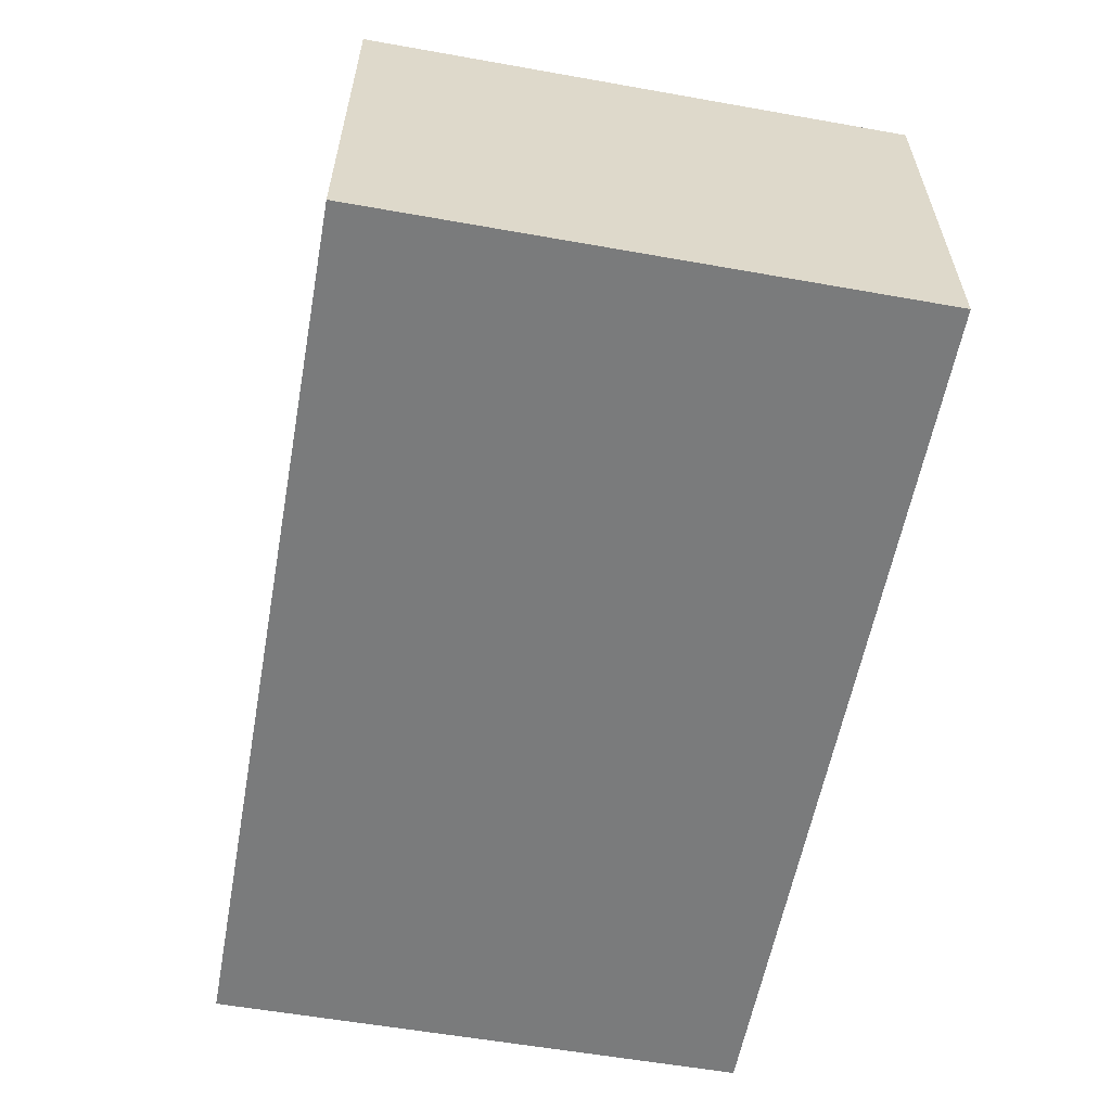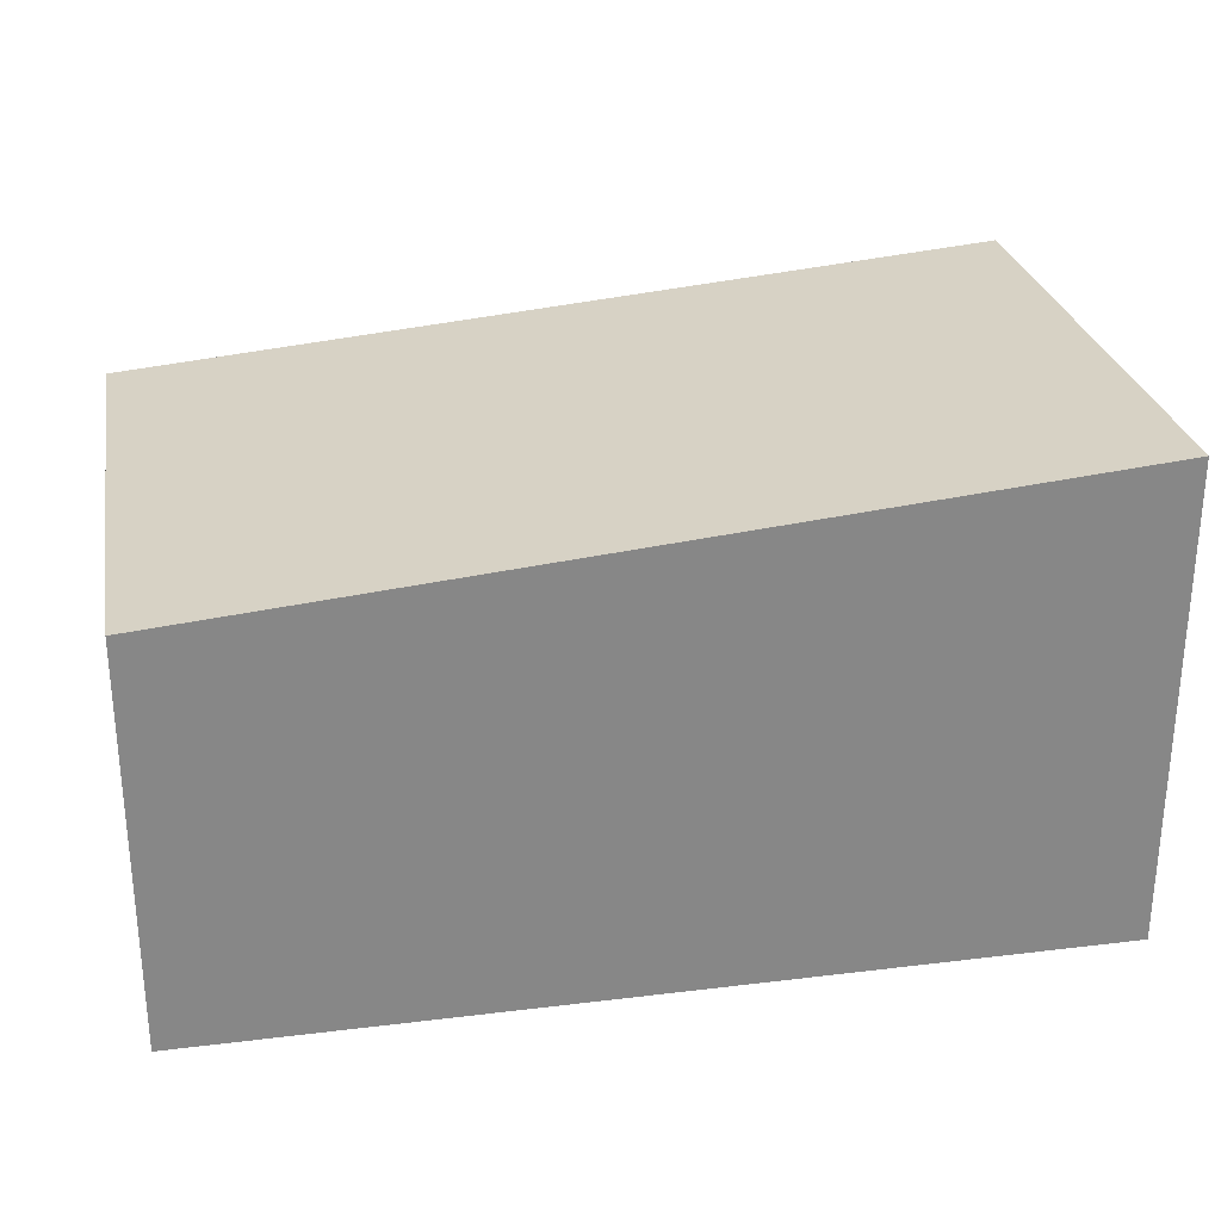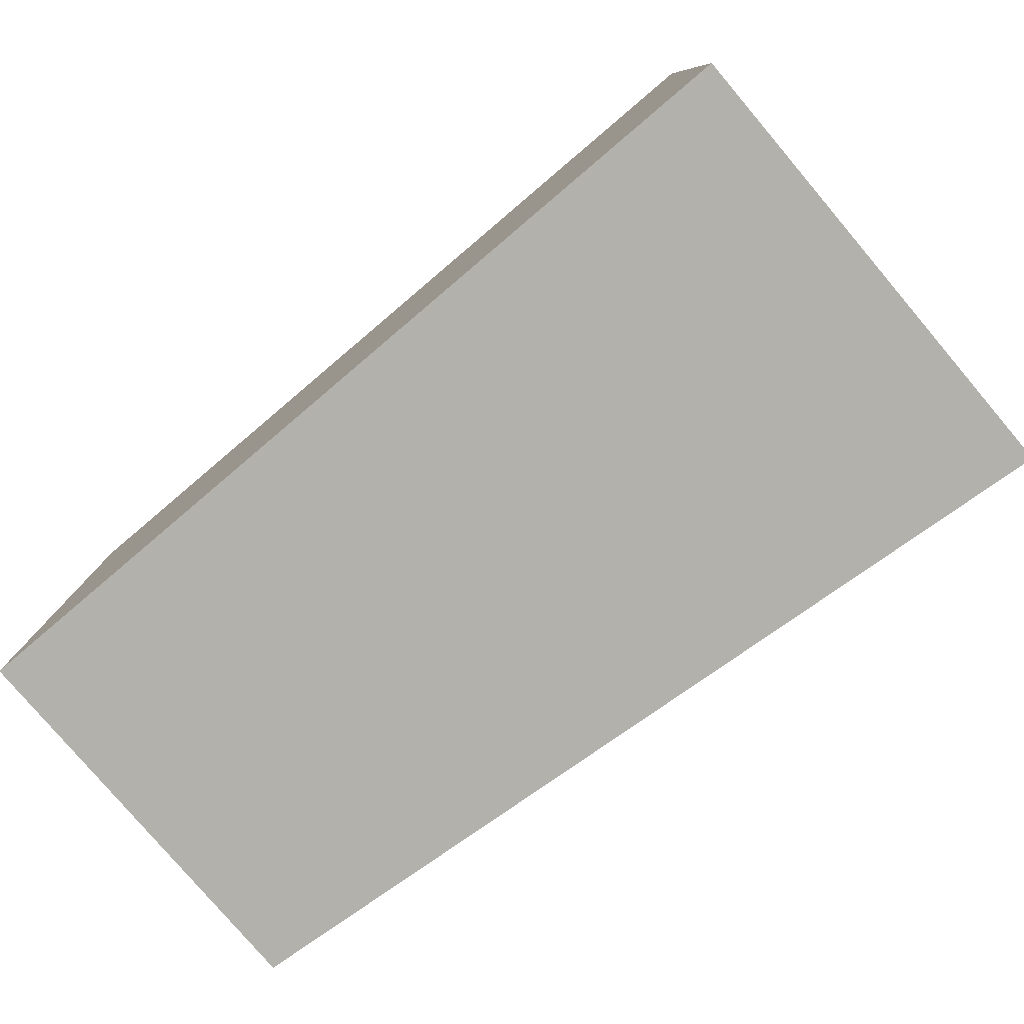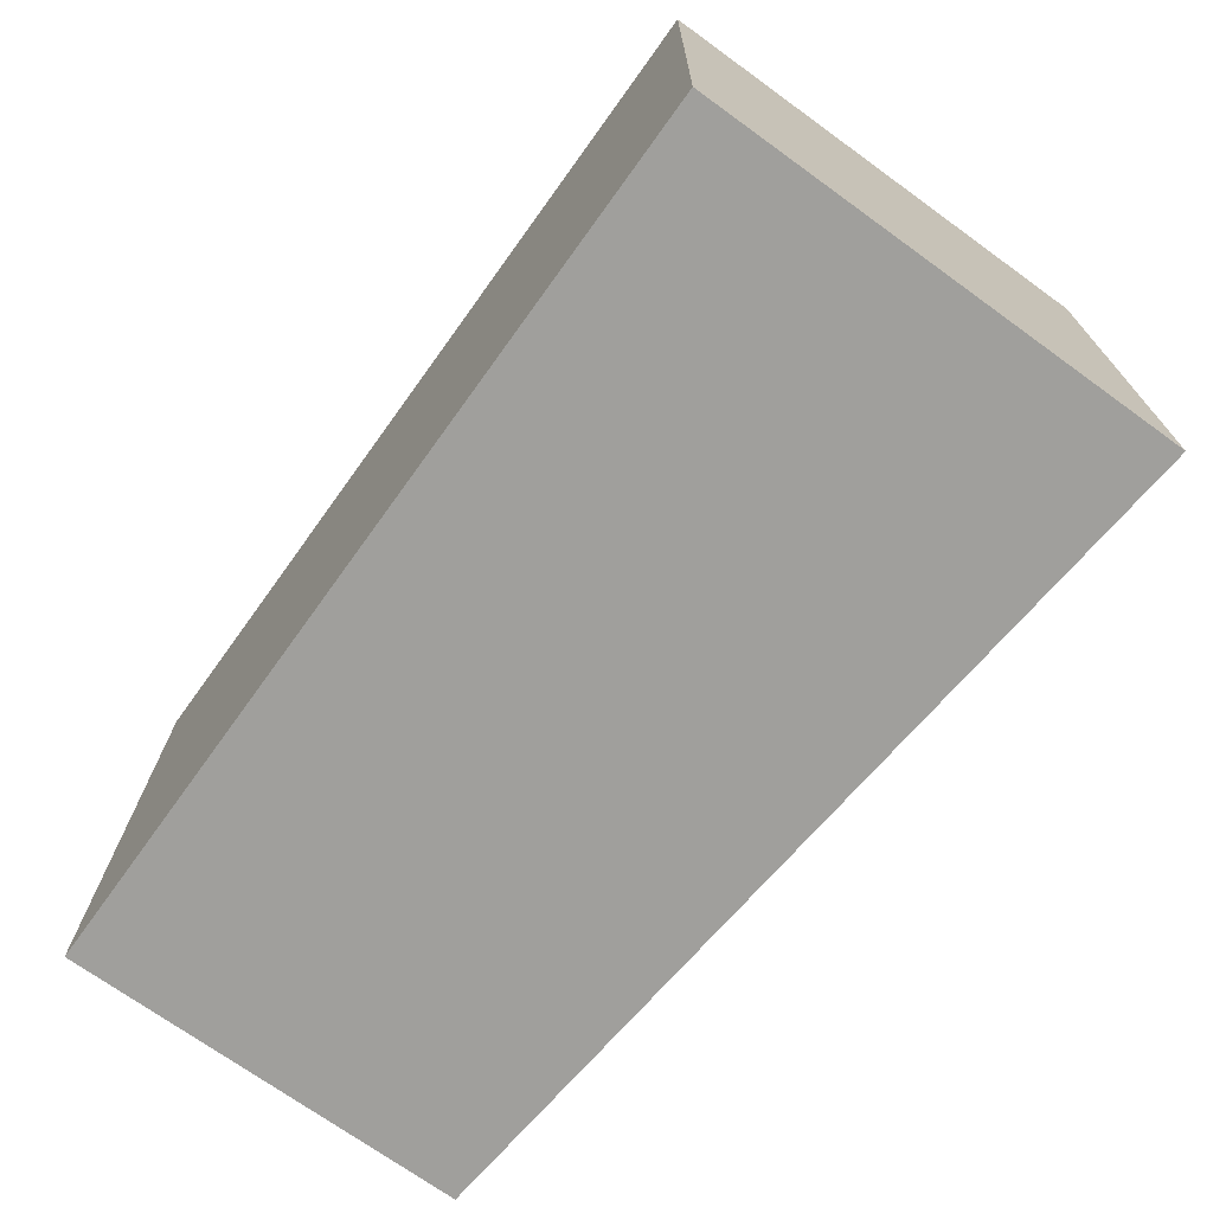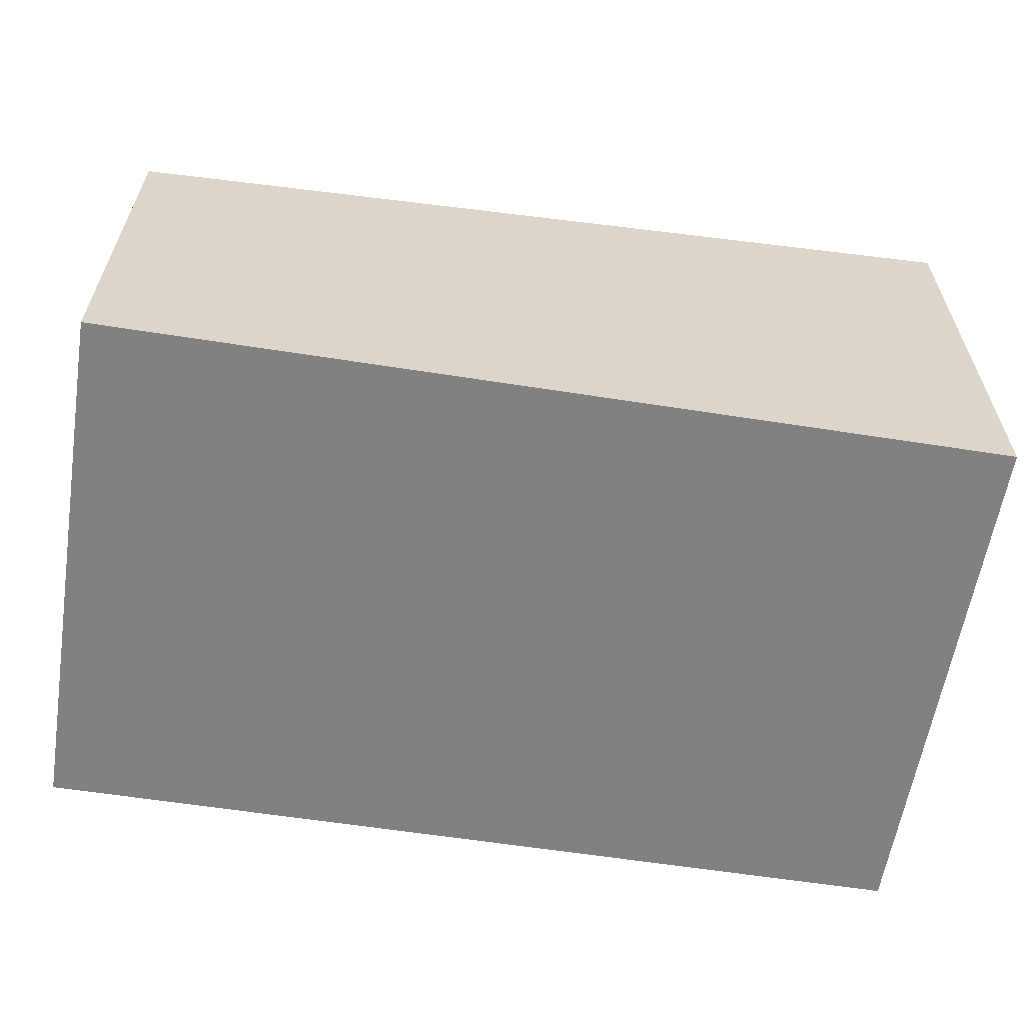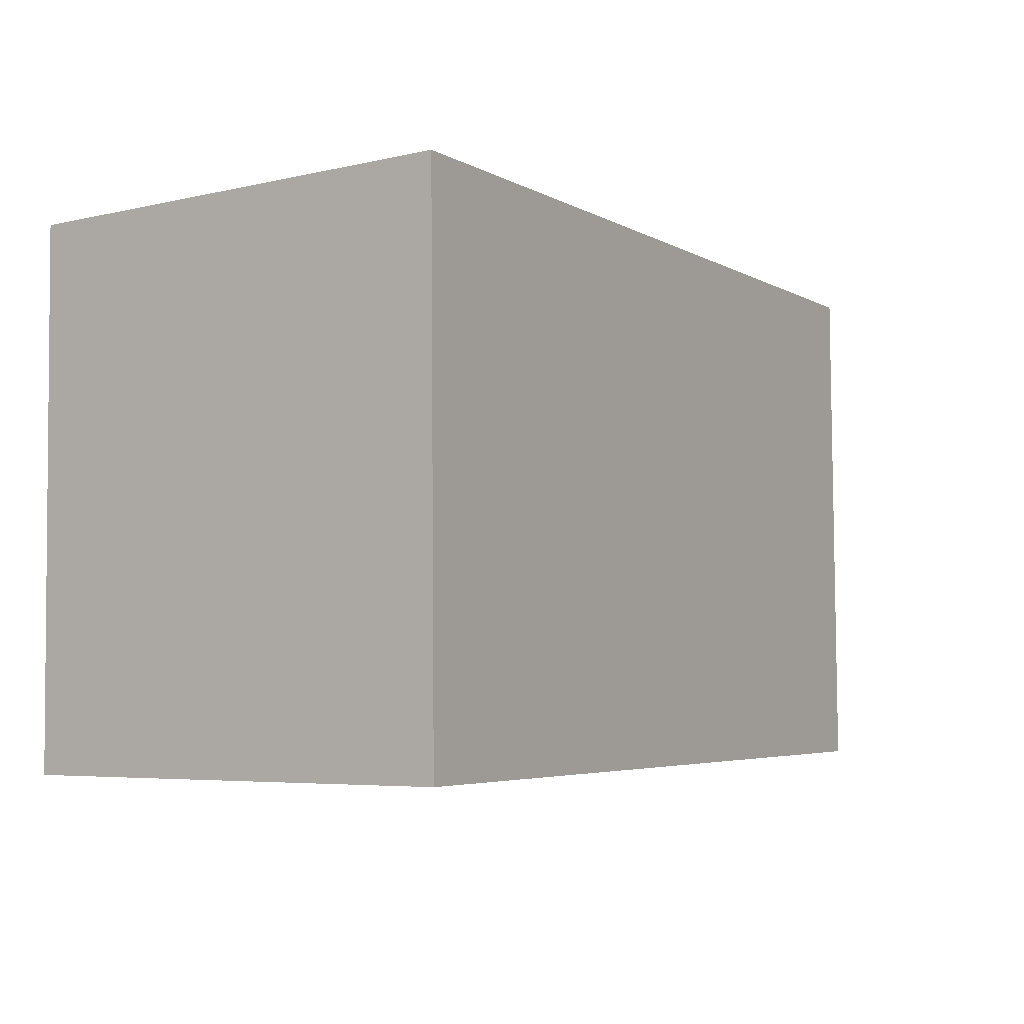
<metadata>
{"format":"obj","ext":"obj","renderer":"f3d","projection":"perspective","resolution":1024,"background":"white","views":[{"elev":-58.3,"azim":-99.7,"up":"+Y"},{"elev":27.8,"azim":-9.8,"up":"+Y"},{"elev":-79.4,"azim":40.3,"up":"+Z"},{"elev":-71.8,"azim":54.2,"up":"+Z"},{"elev":-60.4,"azim":-8.4,"up":"+Y"},{"elev":-5.2,"azim":125.9,"up":"+Z"}]}
</metadata>
<code>
v  0 2.144 1.313e-16
v  4.804 2.566 2.838
v  4.77 2.566 -0.057
v  0.035 2.144 2.895
v  4.804 -1.738e-16 2.838
v  4.77 3.49e-18 -0.057
v  0 0 0
v  0.035 -1.773e-16 2.895
g defaultobject
f 1 2 3
f 2 1 4
f 5 3 2
f 3 5 6
f 6 1 3
f 1 6 7
f 7 4 1
f 4 7 8
f 4 5 2
f 5 4 8
f 5 7 6
f 7 5 8

</code>
